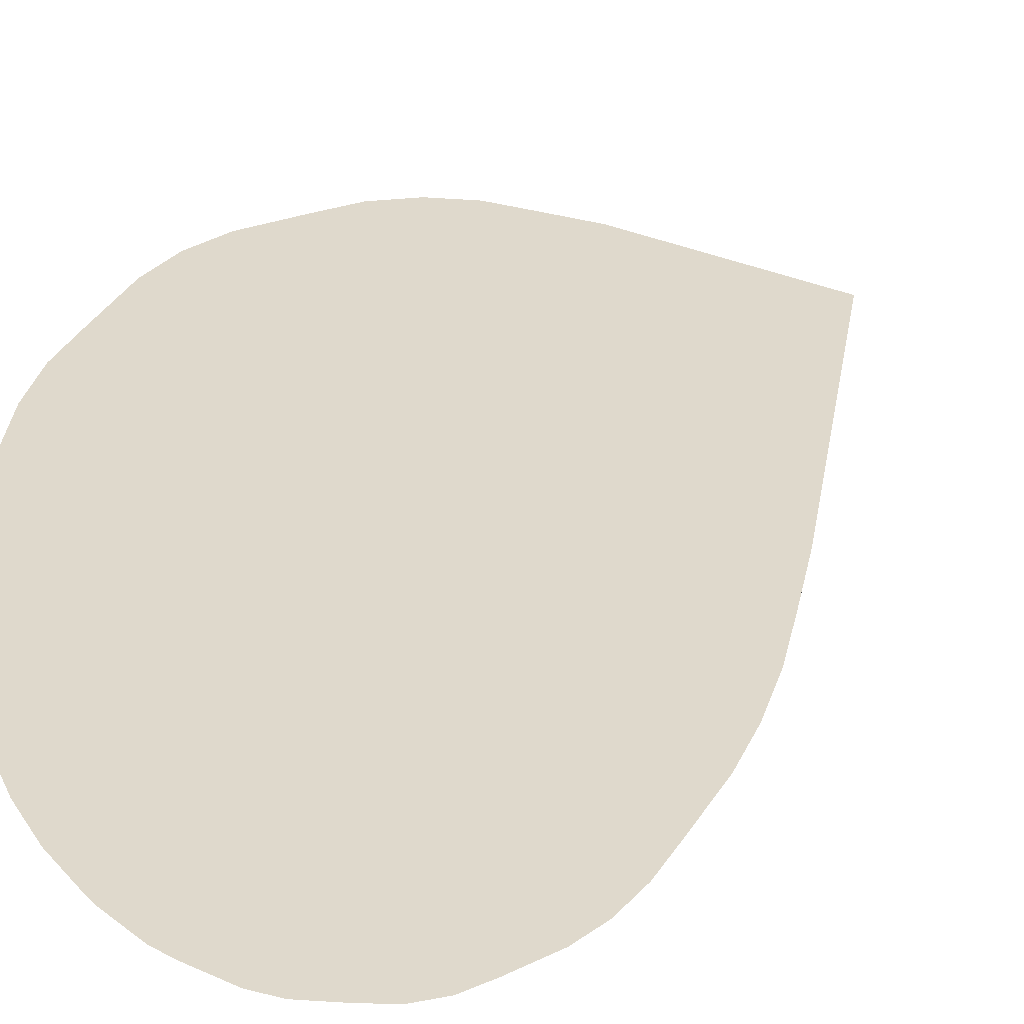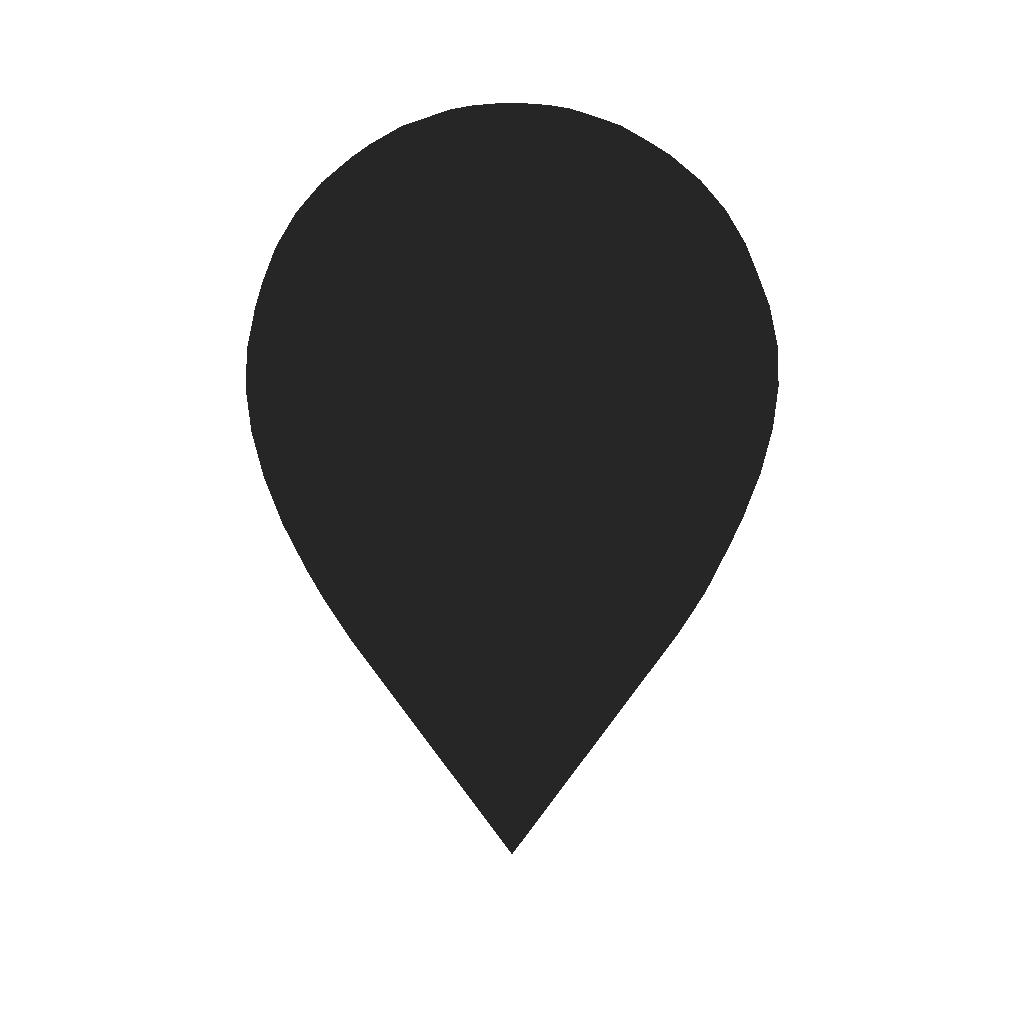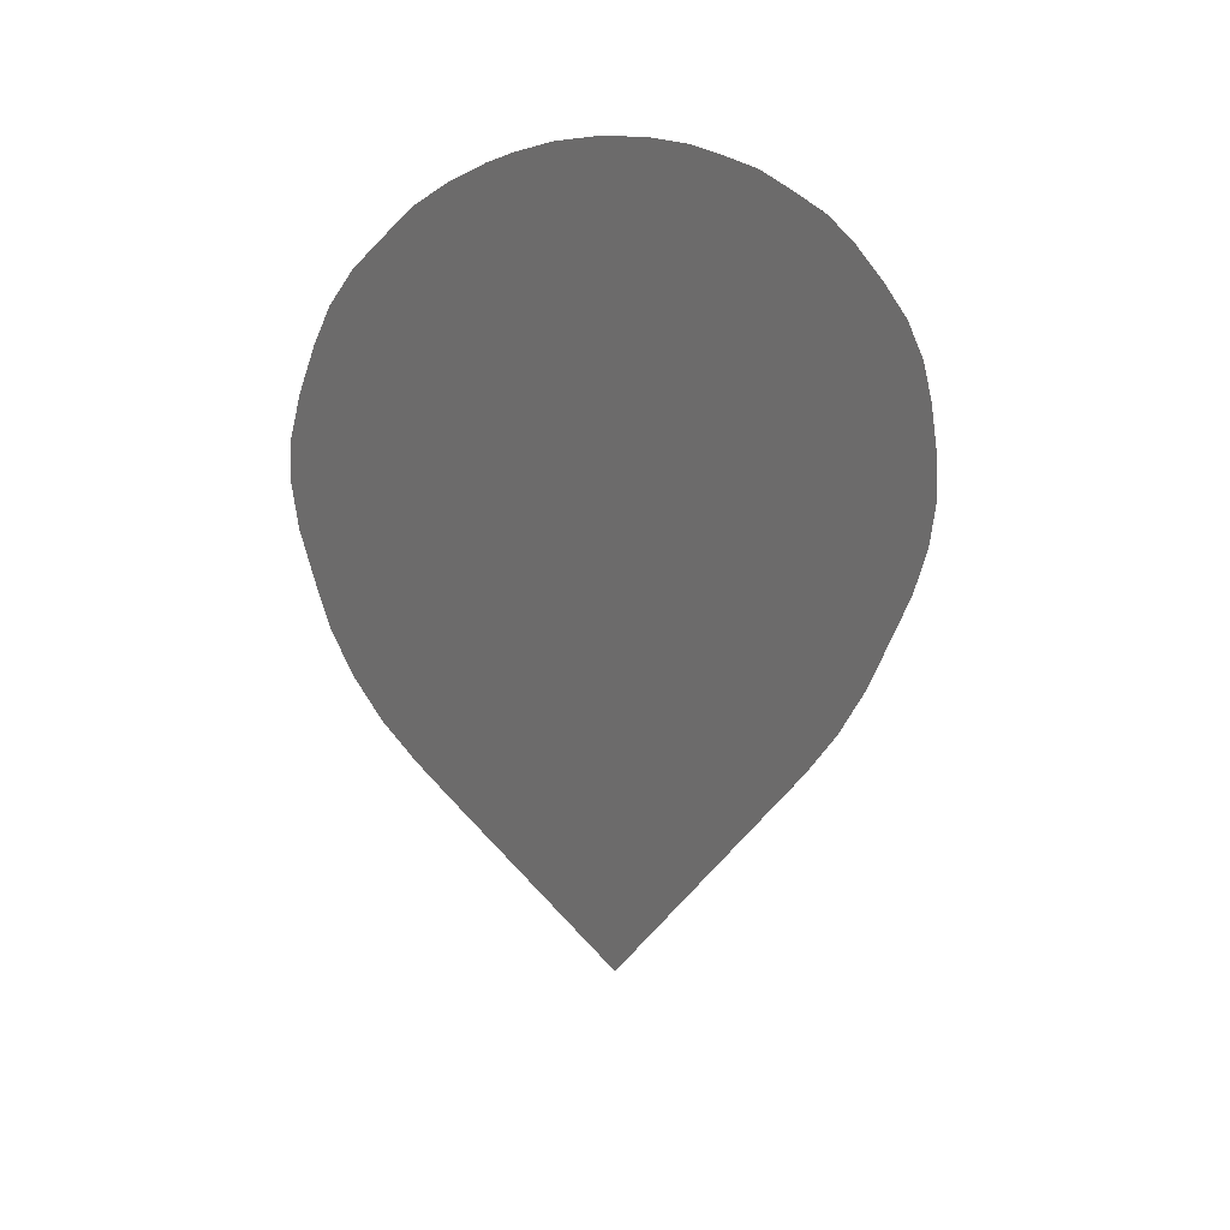
<metadata>
{"format":"obj","ext":"obj","renderer":"f3d","projection":"perspective","resolution":1024,"background":"white","views":[{"elev":32.3,"azim":-139.9,"up":"+Z"},{"elev":24.5,"azim":-154.1,"up":"+Y"},{"elev":35.7,"azim":-60.1,"up":"+Y"}]}
</metadata>
<code>
g default
v -0.1058 1.115 -0.03438
v -0.09002 1.115 -0.06541
v -0.06541 1.115 -0.09002
v -0.03438 1.115 -0.1058
v 0 1.115 -0.1113
v 0.03438 1.115 -0.1058
v 0.06541 1.115 -0.09002
v 0.09002 1.115 -0.06541
v 0.1058 1.115 -0.03438
v 0.1113 1.115 0
v 0.1058 1.115 0.03438
v 0.09002 1.115 0.06541
v 0.06541 1.115 0.09002
v 0.03438 1.115 0.1058
v 0 1.115 0.1113
v -0.03438 1.115 0.1058
v -0.0654 1.115 0.09002
v -0.09002 1.115 0.0654
v -0.1058 1.115 0.03438
v -0.1113 1.115 0
v -0.209 1.089 -0.06792
v -0.1778 1.089 -0.1292
v -0.1292 1.089 -0.1778
v -0.06792 1.089 -0.209
v 0 1.089 -0.2198
v 0.06792 1.089 -0.209
v 0.1292 1.089 -0.1778
v 0.1778 1.089 -0.1292
v 0.209 1.089 -0.06792
v 0.2198 1.089 0
v 0.209 1.089 0.06792
v 0.1778 1.089 0.1292
v 0.1292 1.089 0.1778
v 0.06792 1.089 0.209
v 0 1.089 0.2198
v -0.06792 1.089 0.209
v -0.1292 1.089 0.1778
v -0.1778 1.089 0.1292
v -0.209 1.089 0.06792
v -0.2198 1.089 0
v -0.3071 1.046 -0.09979
v -0.2613 1.046 -0.1898
v -0.1898 1.046 -0.2613
v -0.09979 1.046 -0.3071
v 0 1.046 -0.3229
v 0.09979 1.046 -0.3071
v 0.1898 1.046 -0.2613
v 0.2613 1.046 -0.1898
v 0.3071 1.046 -0.09979
v 0.3229 1.046 0
v 0.3071 1.046 0.09979
v 0.2613 1.046 0.1898
v 0.1898 1.046 0.2613
v 0.09979 1.046 0.3071
v 0 1.046 0.3229
v -0.09979 1.046 0.3071
v -0.1898 1.046 0.2613
v -0.2613 1.046 0.1898
v -0.3071 1.046 0.09979
v -0.3229 1.046 0
v -0.3976 0.9881 -0.1292
v -0.3382 0.9881 -0.2457
v -0.2457 0.9881 -0.3382
v -0.1292 0.9881 -0.3976
v 0 0.9881 -0.4181
v 0.1292 0.9881 -0.3976
v 0.2457 0.9881 -0.3382
v 0.3382 0.9881 -0.2457
v 0.3976 0.9881 -0.1292
v 0.4181 0.9881 0
v 0.3976 0.9881 0.1292
v 0.3382 0.9881 0.2457
v 0.2457 0.9881 0.3382
v 0.1292 0.9881 0.3976
v 0 0.9881 0.4181
v -0.1292 0.9881 0.3976
v -0.2457 0.9881 0.3382
v -0.3382 0.9881 0.2457
v -0.3976 0.9881 0.1292
v -0.4181 0.9881 0
v -0.4784 0.9157 -0.1554
v -0.4069 0.9157 -0.2956
v -0.2956 0.9157 -0.4069
v -0.1554 0.9157 -0.4784
v 0 0.9157 -0.503
v 0.1554 0.9157 -0.4784
v 0.2956 0.9157 -0.4069
v 0.4069 0.9157 -0.2956
v 0.4784 0.9157 -0.1554
v 0.503 0.9157 0
v 0.4784 0.9157 0.1554
v 0.4069 0.9157 0.2956
v 0.2956 0.9157 0.4069
v 0.1554 0.9157 0.4784
v 0 0.9157 0.503
v -0.1554 0.9157 0.4784
v -0.2956 0.9157 0.4069
v -0.4069 0.9157 0.2956
v -0.4784 0.9157 0.1554
v -0.503 0.9157 0
v -0.5473 0.8308 -0.1778
v -0.4656 0.8308 -0.3382
v -0.3382 0.8308 -0.4656
v -0.1778 0.8308 -0.5473
v 0 0.8308 -0.5755
v 0.1778 0.8308 -0.5473
v 0.3382 0.8308 -0.4656
v 0.4656 0.8308 -0.3382
v 0.5473 0.8308 -0.1778
v 0.5755 0.8308 0
v 0.5473 0.8308 0.1778
v 0.4656 0.8308 0.3382
v 0.3382 0.8308 0.4656
v 0.1778 0.8308 0.5473
v 0 0.8308 0.5755
v -0.1778 0.8308 0.5473
v -0.3382 0.8308 0.4656
v -0.4656 0.8308 0.3382
v -0.5473 0.8308 0.1778
v -0.5755 0.8308 0
v -0.6028 0.7356 -0.1958
v -0.5127 0.7356 -0.3725
v -0.3725 0.7356 -0.5127
v -0.1958 0.7356 -0.6028
v 0 0.7356 -0.6338
v 0.1958 0.7356 -0.6028
v 0.3725 0.7356 -0.5127
v 0.5127 0.7356 -0.3725
v 0.6028 0.7356 -0.1958
v 0.6338 0.7356 0
v 0.6028 0.7356 0.1958
v 0.5127 0.7356 0.3725
v 0.3725 0.7356 0.5127
v 0.1958 0.7356 0.6028
v 0 0.7356 0.6338
v -0.1958 0.7356 0.6028
v -0.3725 0.7356 0.5127
v -0.5127 0.7356 0.3725
v -0.6028 0.7356 0.1958
v -0.6338 0.7356 0
v -0.6434 0.6325 -0.209
v -0.5473 0.6325 -0.3976
v -0.3976 0.6325 -0.5473
v -0.209 0.6325 -0.6434
v 0 0.6325 -0.6765
v 0.209 0.6325 -0.6434
v 0.3976 0.6325 -0.5473
v 0.5473 0.6325 -0.3976
v 0.6434 0.6325 -0.209
v 0.6765 0.6325 0
v 0.6434 0.6325 0.209
v 0.5473 0.6325 0.3976
v 0.3976 0.6325 0.5473
v 0.209 0.6325 0.6434
v 0 0.6325 0.6765
v -0.209 0.6325 0.6434
v -0.3976 0.6325 0.5473
v -0.5473 0.6325 0.3976
v -0.6434 0.6325 0.209
v -0.6765 0.6325 0
v -0.6682 0.524 -0.2171
v -0.5684 0.524 -0.4129
v -0.4129 0.524 -0.5684
v -0.2171 0.524 -0.6682
v 0 0.524 -0.7025
v 0.2171 0.524 -0.6682
v 0.4129 0.524 -0.5684
v 0.5684 0.524 -0.4129
v 0.6682 0.524 -0.2171
v 0.7025 0.524 0
v 0.6682 0.524 0.2171
v 0.5684 0.524 0.4129
v 0.4129 0.524 0.5684
v 0.2171 0.524 0.6682
v 0 0.524 0.7025
v -0.2171 0.524 0.6682
v -0.4129 0.524 0.5684
v -0.5684 0.524 0.4129
v -0.6682 0.524 0.2171
v -0.7025 0.524 0
v -0.6765 0.4113 -0.2198
v -0.5755 0.4113 -0.4181
v -0.4181 0.4113 -0.5755
v -0.2198 0.4113 -0.6765
v 0 0.4113 -0.7113
v 0.2198 0.4113 -0.6765
v 0.4181 0.4113 -0.5755
v 0.5755 0.4113 -0.4181
v 0.6765 0.4113 -0.2198
v 0.7113 0.4113 0
v 0.6765 0.4113 0.2198
v 0.5755 0.4113 0.4181
v 0.4181 0.4113 0.5755
v 0.2198 0.4113 0.6765
v 0 0.4113 0.7113
v -0.2198 0.4113 0.6765
v -0.4181 0.4113 0.5755
v -0.5755 0.4113 0.4181
v -0.6765 0.4113 0.2198
v -0.7113 0.4113 0
v -0.6682 0.289 -0.2171
v -0.5684 0.289 -0.4129
v -0.4129 0.289 -0.5684
v -0.2171 0.289 -0.6682
v 0 0.289 -0.7025
v 0.2171 0.289 -0.6682
v 0.4129 0.289 -0.5684
v 0.5684 0.289 -0.4129
v 0.6682 0.289 -0.2171
v 0.7025 0.289 0
v 0.6682 0.289 0.2171
v 0.5684 0.289 0.4129
v 0.4129 0.289 0.5684
v 0.2171 0.289 0.6682
v 0 0.289 0.7025
v -0.2171 0.289 0.6682
v -0.4129 0.289 0.5684
v -0.5684 0.289 0.4129
v -0.6682 0.289 0.2171
v -0.7025 0.289 0
v -0.6434 0.1571 -0.209
v -0.5473 0.1571 -0.3976
v -0.3976 0.1571 -0.5473
v -0.209 0.1571 -0.6434
v 0 0.1571 -0.6765
v 0.209 0.1571 -0.6434
v 0.3976 0.1571 -0.5473
v 0.5473 0.1571 -0.3976
v 0.6434 0.1571 -0.209
v 0.6765 0.1571 0
v 0.6434 0.1571 0.209
v 0.5473 0.1571 0.3976
v 0.3976 0.1571 0.5473
v 0.209 0.1571 0.6434
v 0 0.1571 0.6765
v -0.209 0.1571 0.6434
v -0.3976 0.1571 0.5473
v -0.5473 0.1571 0.3976
v -0.6434 0.1571 0.209
v -0.6765 0.1571 0
v -0.6028 0.01795 -0.1958
v -0.5127 0.01795 -0.3725
v -0.3725 0.01795 -0.5127
v -0.1958 0.01795 -0.6028
v 0 0.01795 -0.6338
v 0.1958 0.01795 -0.6028
v 0.3725 0.01795 -0.5127
v 0.5127 0.01795 -0.3725
v 0.6028 0.01795 -0.1958
v 0.6338 0.01795 0
v 0.6028 0.01795 0.1958
v 0.5127 0.01795 0.3725
v 0.3725 0.01795 0.5127
v 0.1958 0.01795 0.6028
v 0 0.01795 0.6338
v -0.1958 0.01795 0.6028
v -0.3725 0.01795 0.5127
v -0.5127 0.01795 0.3725
v -0.6028 0.01795 0.1958
v -0.6338 0.01795 0
v -0.5473 -0.1244 -0.1778
v -0.4656 -0.1244 -0.3382
v -0.3382 -0.1244 -0.4656
v -0.1778 -0.1244 -0.5473
v 0 -0.1244 -0.5755
v 0.1778 -0.1244 -0.5473
v 0.3382 -0.1244 -0.4656
v 0.4656 -0.1244 -0.3382
v 0.5473 -0.1244 -0.1778
v 0.5755 -0.1244 0
v 0.5473 -0.1244 0.1778
v 0.4656 -0.1244 0.3382
v 0.3382 -0.1244 0.4656
v 0.1778 -0.1244 0.5473
v 0 -0.1244 0.5755
v -0.1778 -0.1244 0.5473
v -0.3382 -0.1244 0.4656
v -0.4656 -0.1244 0.3382
v -0.5473 -0.1244 0.1778
v -0.5755 -0.1244 0
v -0.4768 -0.2669 -0.1549
v -0.4056 -0.2669 -0.2947
v -0.2947 -0.2669 -0.4056
v -0.1549 -0.2669 -0.4768
v 0 -0.2669 -0.5013
v 0.1549 -0.2669 -0.4768
v 0.2947 -0.2669 -0.4056
v 0.4056 -0.2669 -0.2947
v 0.4768 -0.2669 -0.1549
v 0.5013 -0.2669 0
v 0.4768 -0.2669 0.1549
v 0.4056 -0.2669 0.2947
v 0.2947 -0.2669 0.4056
v 0.1549 -0.2669 0.4768
v 0 -0.2669 0.5013
v -0.1549 -0.2669 0.4768
v -0.2947 -0.2669 0.4056
v -0.4056 -0.2669 0.2947
v -0.4768 -0.2669 0.1549
v -0.5013 -0.2669 0
v 0 1.124 0
v 0 -1.124 0
g POI_balloon:pSphere3
f 1 2 21
f 21 2 22
f 2 3 22
f 22 3 23
f 3 4 23
f 23 4 24
f 4 5 24
f 24 5 25
f 5 6 25
f 25 6 26
f 6 7 26
f 26 7 27
f 7 8 27
f 27 8 28
f 8 9 28
f 28 9 29
f 9 10 29
f 29 10 30
f 10 11 30
f 30 11 31
f 11 12 31
f 31 12 32
f 12 13 32
f 32 13 33
f 13 14 33
f 33 14 34
f 14 15 34
f 34 15 35
f 15 16 35
f 35 16 36
f 16 17 36
f 36 17 37
f 17 18 37
f 37 18 38
f 18 19 38
f 38 19 39
f 19 20 39
f 39 20 40
f 20 1 40
f 40 1 21
f 21 22 41
f 41 22 42
f 22 23 42
f 42 23 43
f 23 24 43
f 43 24 44
f 24 25 44
f 44 25 45
f 25 26 45
f 45 26 46
f 26 27 46
f 46 27 47
f 27 28 47
f 47 28 48
f 28 29 48
f 48 29 49
f 29 30 49
f 49 30 50
f 30 31 50
f 50 31 51
f 31 32 51
f 51 32 52
f 32 33 52
f 52 33 53
f 33 34 53
f 53 34 54
f 34 35 54
f 54 35 55
f 35 36 55
f 55 36 56
f 36 37 56
f 56 37 57
f 37 38 57
f 57 38 58
f 38 39 58
f 58 39 59
f 39 40 59
f 59 40 60
f 40 21 60
f 60 21 41
f 41 42 61
f 61 42 62
f 42 43 62
f 62 43 63
f 43 44 63
f 63 44 64
f 44 45 64
f 64 45 65
f 45 46 65
f 65 46 66
f 46 47 66
f 66 47 67
f 47 48 67
f 67 48 68
f 48 49 68
f 68 49 69
f 49 50 69
f 69 50 70
f 50 51 70
f 70 51 71
f 51 52 71
f 71 52 72
f 52 53 72
f 72 53 73
f 53 54 73
f 73 54 74
f 54 55 74
f 74 55 75
f 55 56 75
f 75 56 76
f 56 57 76
f 76 57 77
f 57 58 77
f 77 58 78
f 58 59 78
f 78 59 79
f 59 60 79
f 79 60 80
f 60 41 80
f 80 41 61
f 61 62 81
f 81 62 82
f 62 63 82
f 82 63 83
f 63 64 83
f 83 64 84
f 64 65 84
f 84 65 85
f 65 66 85
f 85 66 86
f 66 67 86
f 86 67 87
f 67 68 87
f 87 68 88
f 68 69 88
f 88 69 89
f 69 70 89
f 89 70 90
f 70 71 90
f 90 71 91
f 71 72 91
f 91 72 92
f 72 73 92
f 92 73 93
f 73 74 93
f 93 74 94
f 74 75 94
f 94 75 95
f 75 76 95
f 95 76 96
f 76 77 96
f 96 77 97
f 77 78 97
f 97 78 98
f 78 79 98
f 98 79 99
f 79 80 99
f 99 80 100
f 80 61 100
f 100 61 81
f 81 82 101
f 101 82 102
f 82 83 102
f 102 83 103
f 83 84 103
f 103 84 104
f 84 85 104
f 104 85 105
f 85 86 105
f 105 86 106
f 86 87 106
f 106 87 107
f 87 88 107
f 107 88 108
f 88 89 108
f 108 89 109
f 89 90 109
f 109 90 110
f 90 91 110
f 110 91 111
f 91 92 111
f 111 92 112
f 92 93 112
f 112 93 113
f 93 94 113
f 113 94 114
f 94 95 114
f 114 95 115
f 95 96 115
f 115 96 116
f 96 97 116
f 116 97 117
f 97 98 117
f 117 98 118
f 98 99 118
f 118 99 119
f 99 100 119
f 119 100 120
f 100 81 120
f 120 81 101
f 101 102 121
f 121 102 122
f 102 103 122
f 122 103 123
f 103 104 123
f 123 104 124
f 104 105 124
f 124 105 125
f 105 106 125
f 125 106 126
f 106 107 126
f 126 107 127
f 107 108 127
f 127 108 128
f 108 109 128
f 128 109 129
f 109 110 129
f 129 110 130
f 110 111 130
f 130 111 131
f 111 112 131
f 131 112 132
f 112 113 132
f 132 113 133
f 113 114 133
f 133 114 134
f 114 115 134
f 134 115 135
f 115 116 135
f 135 116 136
f 116 117 136
f 136 117 137
f 117 118 137
f 137 118 138
f 118 119 138
f 138 119 139
f 119 120 139
f 139 120 140
f 120 101 140
f 140 101 121
f 121 122 141
f 141 122 142
f 122 123 142
f 142 123 143
f 123 124 143
f 143 124 144
f 124 125 144
f 144 125 145
f 125 126 145
f 145 126 146
f 126 127 146
f 146 127 147
f 127 128 147
f 147 128 148
f 128 129 148
f 148 129 149
f 129 130 149
f 149 130 150
f 130 131 150
f 150 131 151
f 131 132 151
f 151 132 152
f 132 133 152
f 152 133 153
f 133 134 153
f 153 134 154
f 134 135 154
f 154 135 155
f 135 136 155
f 155 136 156
f 136 137 156
f 156 137 157
f 137 138 157
f 157 138 158
f 138 139 158
f 158 139 159
f 139 140 159
f 159 140 160
f 140 121 160
f 160 121 141
f 141 142 161
f 161 142 162
f 142 143 162
f 162 143 163
f 143 144 163
f 163 144 164
f 144 145 164
f 164 145 165
f 145 146 165
f 165 146 166
f 146 147 166
f 166 147 167
f 147 148 167
f 167 148 168
f 148 149 168
f 168 149 169
f 149 150 169
f 169 150 170
f 150 151 170
f 170 151 171
f 151 152 171
f 171 152 172
f 152 153 172
f 172 153 173
f 153 154 173
f 173 154 174
f 154 155 174
f 174 155 175
f 155 156 175
f 175 156 176
f 156 157 176
f 176 157 177
f 157 158 177
f 177 158 178
f 158 159 178
f 178 159 179
f 159 160 179
f 179 160 180
f 160 141 180
f 180 141 161
f 161 162 181
f 181 162 182
f 162 163 182
f 182 163 183
f 163 164 183
f 183 164 184
f 164 165 184
f 184 165 185
f 165 166 185
f 185 166 186
f 166 167 186
f 186 167 187
f 167 168 187
f 187 168 188
f 168 169 188
f 188 169 189
f 169 170 189
f 189 170 190
f 170 171 190
f 190 171 191
f 171 172 191
f 191 172 192
f 172 173 192
f 192 173 193
f 173 174 193
f 193 174 194
f 174 175 194
f 194 175 195
f 175 176 195
f 195 176 196
f 176 177 196
f 196 177 197
f 177 178 197
f 197 178 198
f 178 179 198
f 198 179 199
f 179 180 199
f 199 180 200
f 180 161 200
f 200 161 181
f 181 182 201
f 201 182 202
f 182 183 202
f 202 183 203
f 183 184 203
f 203 184 204
f 184 185 204
f 204 185 205
f 185 186 205
f 205 186 206
f 186 187 206
f 206 187 207
f 187 188 207
f 207 188 208
f 188 189 208
f 208 189 209
f 189 190 209
f 209 190 210
f 190 191 210
f 210 191 211
f 191 192 211
f 211 192 212
f 192 193 212
f 212 193 213
f 193 194 213
f 213 194 214
f 194 195 214
f 214 195 215
f 195 196 215
f 215 196 216
f 196 197 216
f 216 197 217
f 197 198 217
f 217 198 218
f 198 199 218
f 218 199 219
f 199 200 219
f 219 200 220
f 200 181 220
f 220 181 201
f 201 202 221
f 221 202 222
f 202 203 222
f 222 203 223
f 203 204 223
f 223 204 224
f 204 205 224
f 224 205 225
f 205 206 225
f 225 206 226
f 206 207 226
f 226 207 227
f 207 208 227
f 227 208 228
f 208 209 228
f 228 209 229
f 209 210 229
f 229 210 230
f 210 211 230
f 230 211 231
f 211 212 231
f 231 212 232
f 212 213 232
f 232 213 233
f 213 214 233
f 233 214 234
f 214 215 234
f 234 215 235
f 215 216 235
f 235 216 236
f 216 217 236
f 236 217 237
f 217 218 237
f 237 218 238
f 218 219 238
f 238 219 239
f 219 220 239
f 239 220 240
f 220 201 240
f 240 201 221
f 221 222 241
f 241 222 242
f 222 223 242
f 242 223 243
f 223 224 243
f 243 224 244
f 224 225 244
f 244 225 245
f 225 226 245
f 245 226 246
f 226 227 246
f 246 227 247
f 227 228 247
f 247 228 248
f 228 229 248
f 248 229 249
f 229 230 249
f 249 230 250
f 230 231 250
f 250 231 251
f 231 232 251
f 251 232 252
f 232 233 252
f 252 233 253
f 233 234 253
f 253 234 254
f 234 235 254
f 254 235 255
f 235 236 255
f 255 236 256
f 236 237 256
f 256 237 257
f 237 238 257
f 257 238 258
f 238 239 258
f 258 239 259
f 239 240 259
f 259 240 260
f 240 221 260
f 260 221 241
f 241 242 261
f 261 242 262
f 242 243 262
f 262 243 263
f 243 244 263
f 263 244 264
f 244 245 264
f 264 245 265
f 245 246 265
f 265 246 266
f 246 247 266
f 266 247 267
f 247 248 267
f 267 248 268
f 248 249 268
f 268 249 269
f 249 250 269
f 269 250 270
f 250 251 270
f 270 251 271
f 251 252 271
f 271 252 272
f 252 253 272
f 272 253 273
f 253 254 273
f 273 254 274
f 254 255 274
f 274 255 275
f 255 256 275
f 275 256 276
f 256 257 276
f 276 257 277
f 257 258 277
f 277 258 278
f 258 259 278
f 278 259 279
f 259 260 279
f 279 260 280
f 260 241 280
f 280 241 261
f 261 262 281
f 281 262 282
f 262 263 282
f 282 263 283
f 263 264 283
f 283 264 284
f 264 265 284
f 284 265 285
f 265 266 285
f 285 266 286
f 266 267 286
f 286 267 287
f 267 268 287
f 287 268 288
f 268 269 288
f 288 269 289
f 269 270 289
f 289 270 290
f 270 271 290
f 290 271 291
f 271 272 291
f 291 272 292
f 272 273 292
f 292 273 293
f 273 274 293
f 293 274 294
f 274 275 294
f 294 275 295
f 275 276 295
f 295 276 296
f 276 277 296
f 296 277 297
f 277 278 297
f 297 278 298
f 278 279 298
f 298 279 299
f 279 280 299
f 299 280 300
f 280 261 300
f 300 261 281
f 2 1 301
f 3 2 301
f 4 3 301
f 5 4 301
f 6 5 301
f 7 6 301
f 8 7 301
f 9 8 301
f 10 9 301
f 11 10 301
f 12 11 301
f 13 12 301
f 14 13 301
f 15 14 301
f 16 15 301
f 17 16 301
f 18 17 301
f 19 18 301
f 20 19 301
f 1 20 301
f 281 282 302
f 282 283 302
f 283 284 302
f 284 285 302
f 285 286 302
f 286 287 302
f 287 288 302
f 288 289 302
f 289 290 302
f 290 291 302
f 291 292 302
f 292 293 302
f 293 294 302
f 294 295 302
f 295 296 302
f 296 297 302
f 297 298 302
f 298 299 302
f 299 300 302
f 300 281 302

</code>
